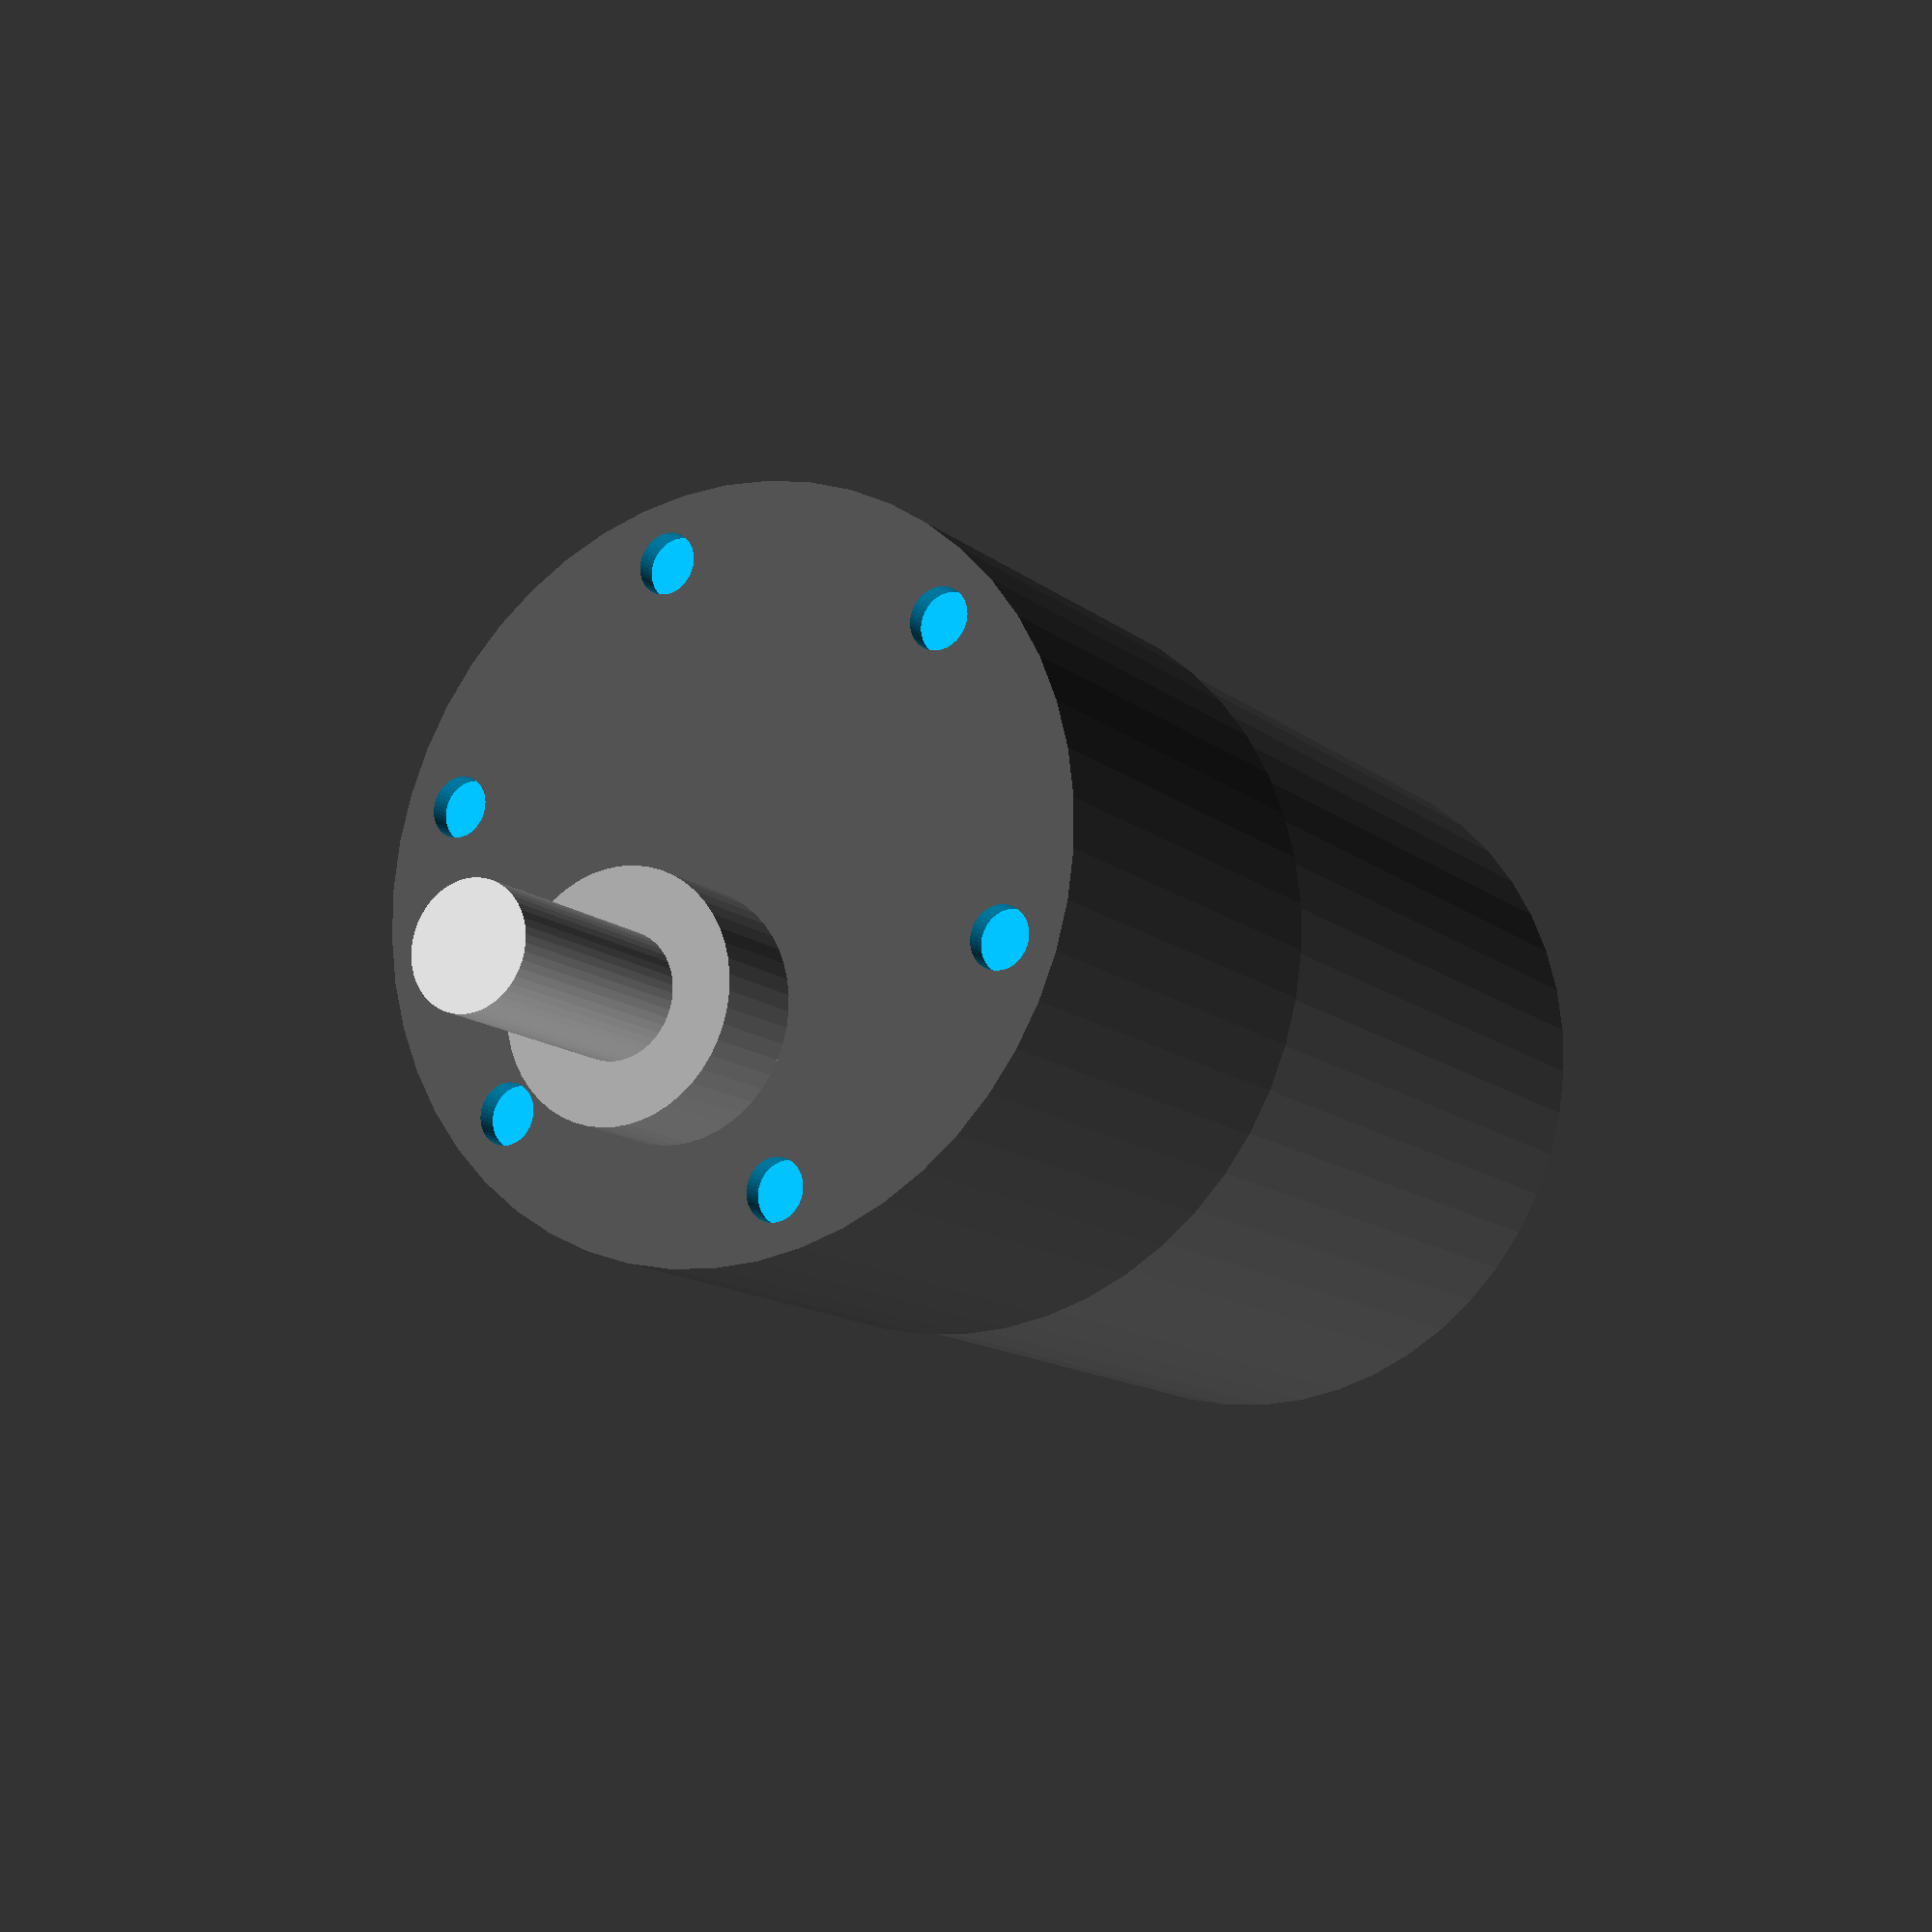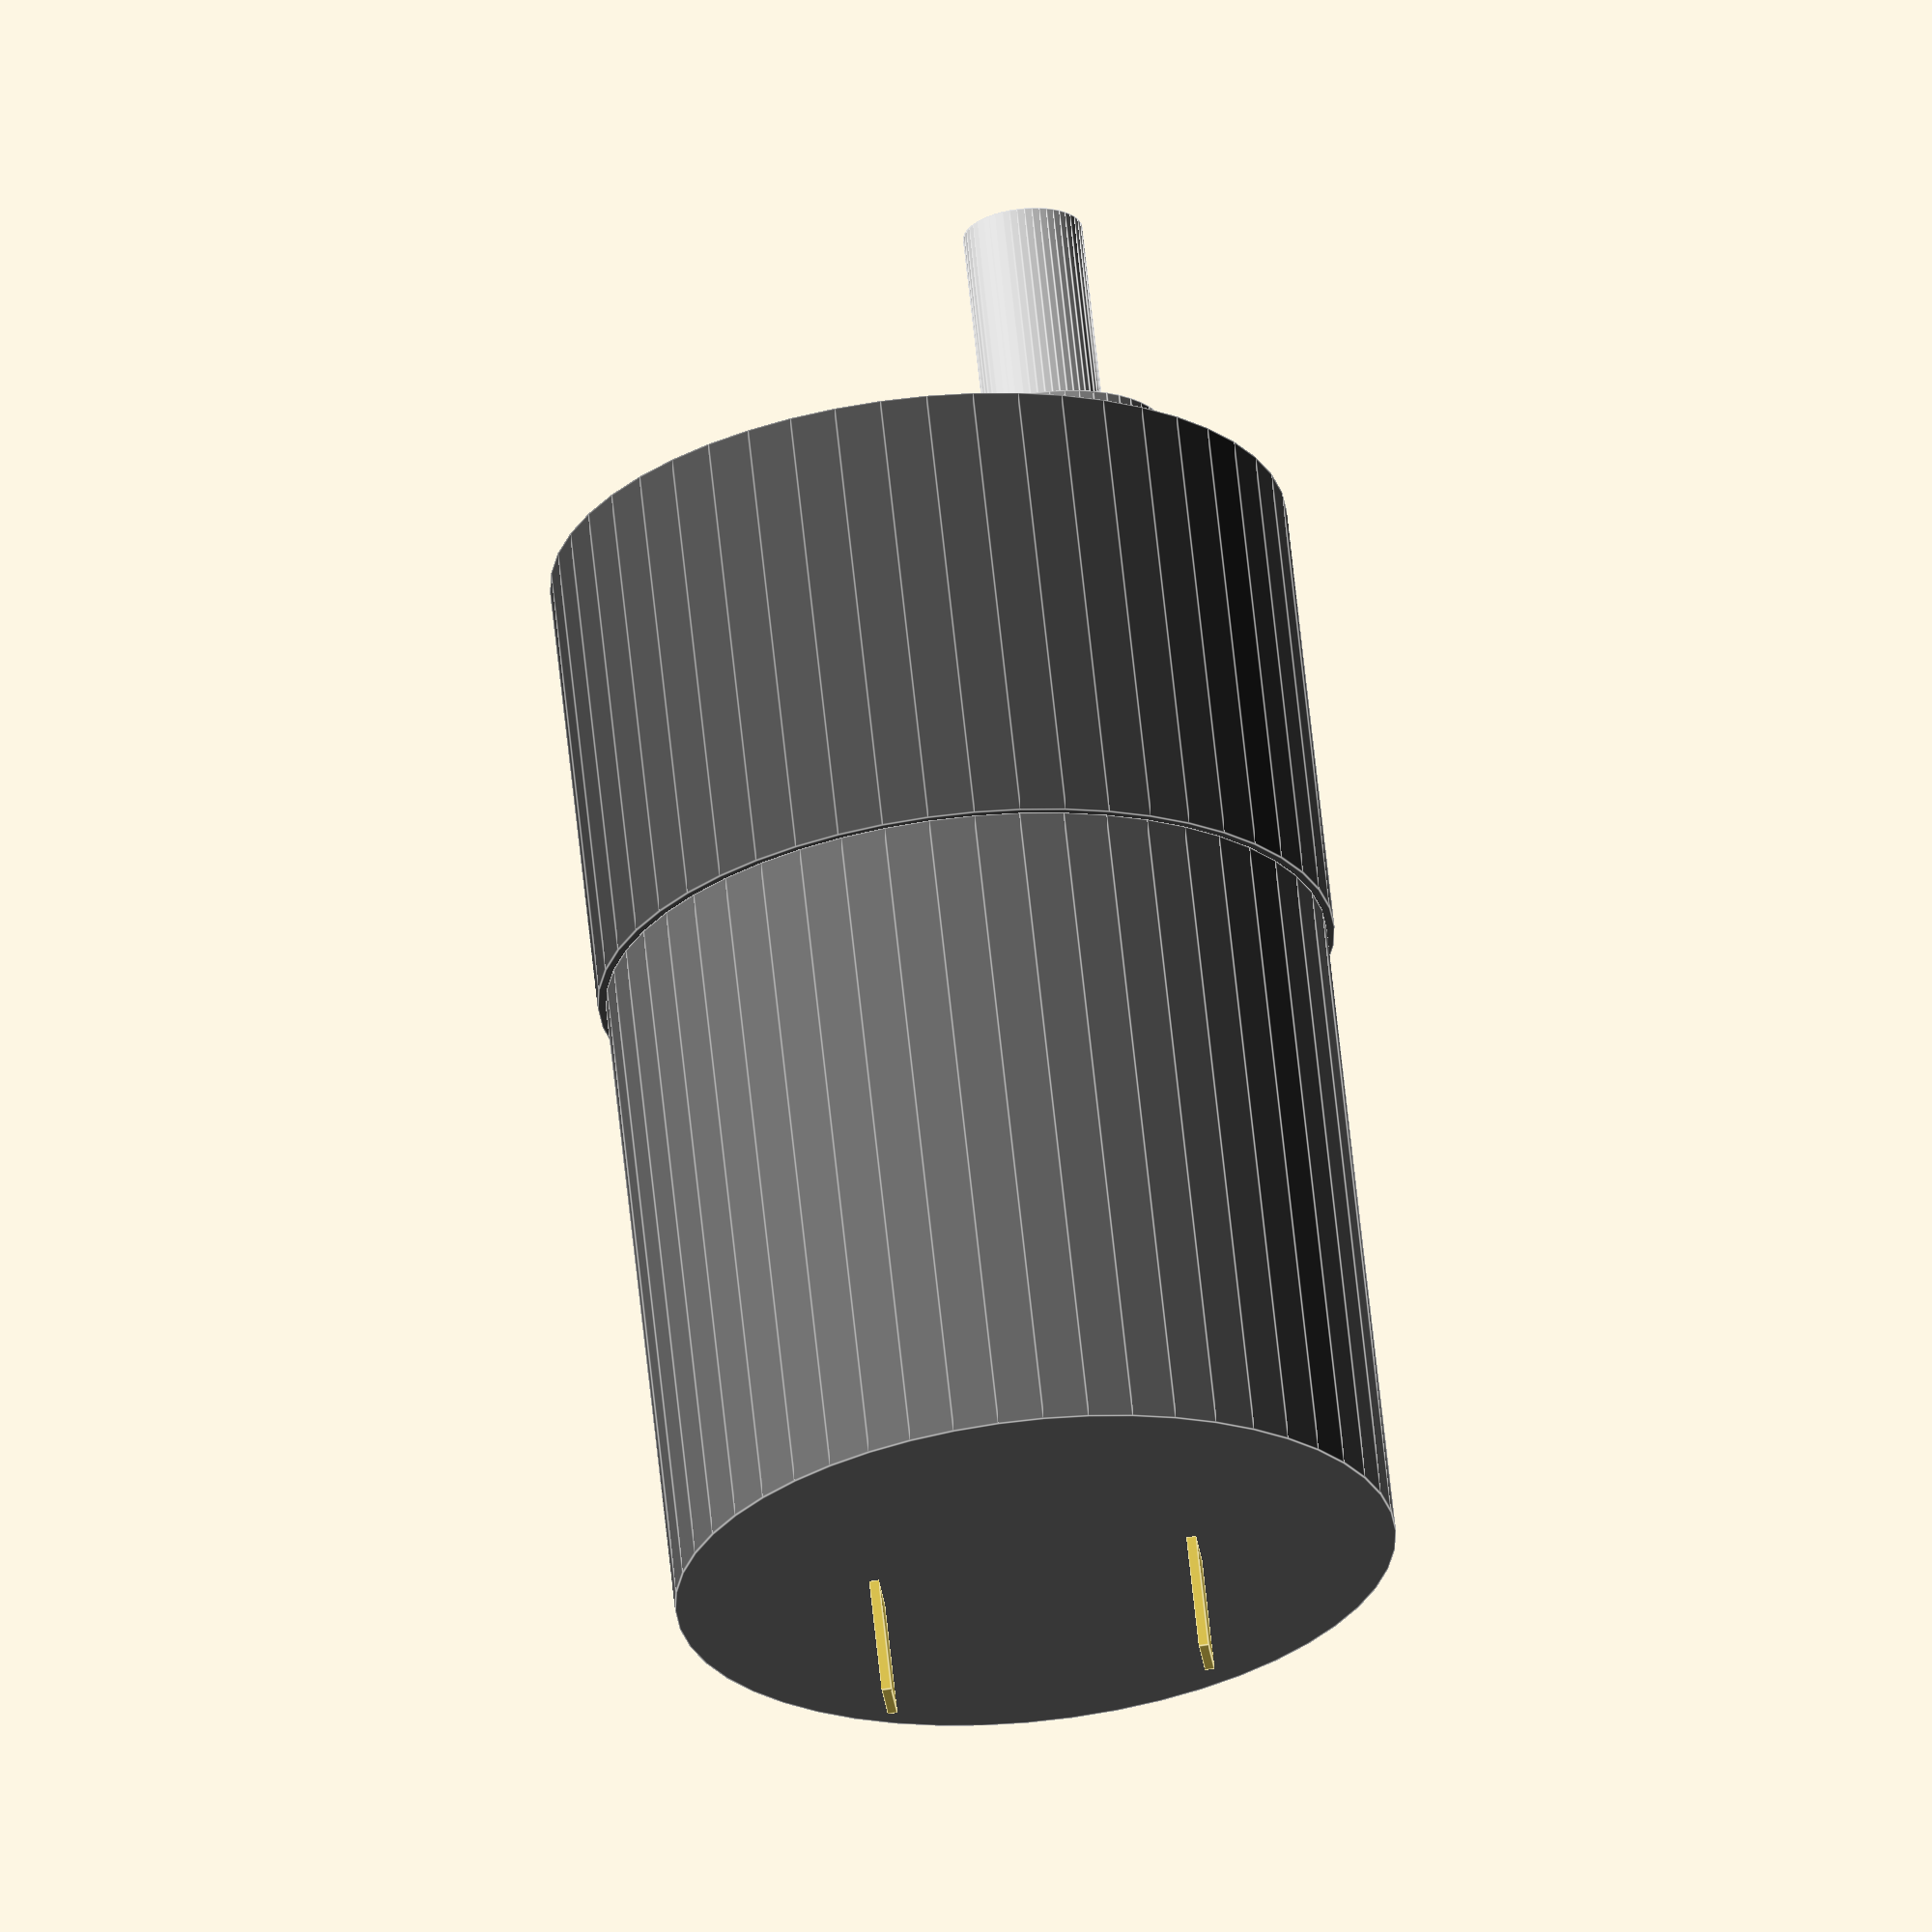
<openscad>
// copyright: GNU @kuberlog
// https://www.amazon.com/gp/product/B0745YDSJS

$fn = 50;

gearbox_d = 37;
gearbox_y = 23;
gearbox_delta_y = -gearbox_y/2;

motor_d = 36.2;
motor_y = 33.3;
motor_delta_y = -motor_y/2 - gearbox_y;

shaft_d = 6;
shaft_y = 14;
shaft_delta_z = 7;

shaftNub_d = 12;
shaftNub_y = 5;
shaftNub_delta_y = shaftNub_y/2;
shaftNub_delta_z = shaft_delta_z;

shaft_delta_y = shaftNub_delta_y + shaft_y/2;

hole_pcd = 31;
hole_y = 1;
hole_d = 3;
num_holes = 6;

terminal_x = 3;
terminal_y = 6;
terminal_z = 0.5;
terminal_delta_y = -(gearbox_y + motor_y + terminal_y/2);
terminal_delta_z = 8;



module motor() {
  color([0.4,0.4,0.4]) {
    translate([0, motor_delta_y, 0]) {
      rotate([90,0,0]) cylinder(d=motor_d, h=motor_y,  center=true);
    }
  }
}

module gearbox() {
  difference() {
    color([0.3,0.3,0.3]) {
      translate([0, gearbox_delta_y, 0]) {
        rotate([90,0,0]) cylinder(d=gearbox_d, h=gearbox_y,  center=true);
      }
    }
    holes();
  }
}

module shaftNub() {
  color([0.6,0.6,0.6]) {
    translate([0, shaftNub_delta_y, shaftNub_delta_z]) {
      rotate([90,0,0]) cylinder(d=shaftNub_d, h=shaftNub_y,  center=true);
    }
  }
}

module shaft() {
  color([0.8, 0.8, 0.8]) {
    translate([0, shaft_delta_y, shaft_delta_z]) {
      rotate([90,0,0]) cylinder(d=shaft_d, h=shaft_y,  center=true);
    }
  }
}

module holes() {
  color([0/255, 180/255, 240/255]) {
    translate([0,0.01,0]) {
      rotate([90,0,0]) { 
        for(i = [0 : num_holes]) {
          rotate([0,0,360/num_holes * i]) translate([hole_pcd/2,0,0]) cylinder(d=hole_d, h=hole_y);
        }
      }
    }
  }
}

module terminal() {
  color([212/255, 189/255, 78/255]) translate([0 ,terminal_delta_y,0]) cube([terminal_x, terminal_y, terminal_z], center=true);
}

module terminals() {
  translate([0,0,terminal_delta_z]) terminal();
  translate([0,0,-terminal_delta_z]) terminal();
}

module GearMotor1000RPM() {
  motor();
  gearbox();
  shaftNub();
  shaft();
  terminals();
}

GearMotor1000RPM();

</openscad>
<views>
elev=93.5 azim=149.1 roll=164.1 proj=p view=wireframe
elev=69.8 azim=314.6 roll=278.4 proj=o view=edges
</views>
